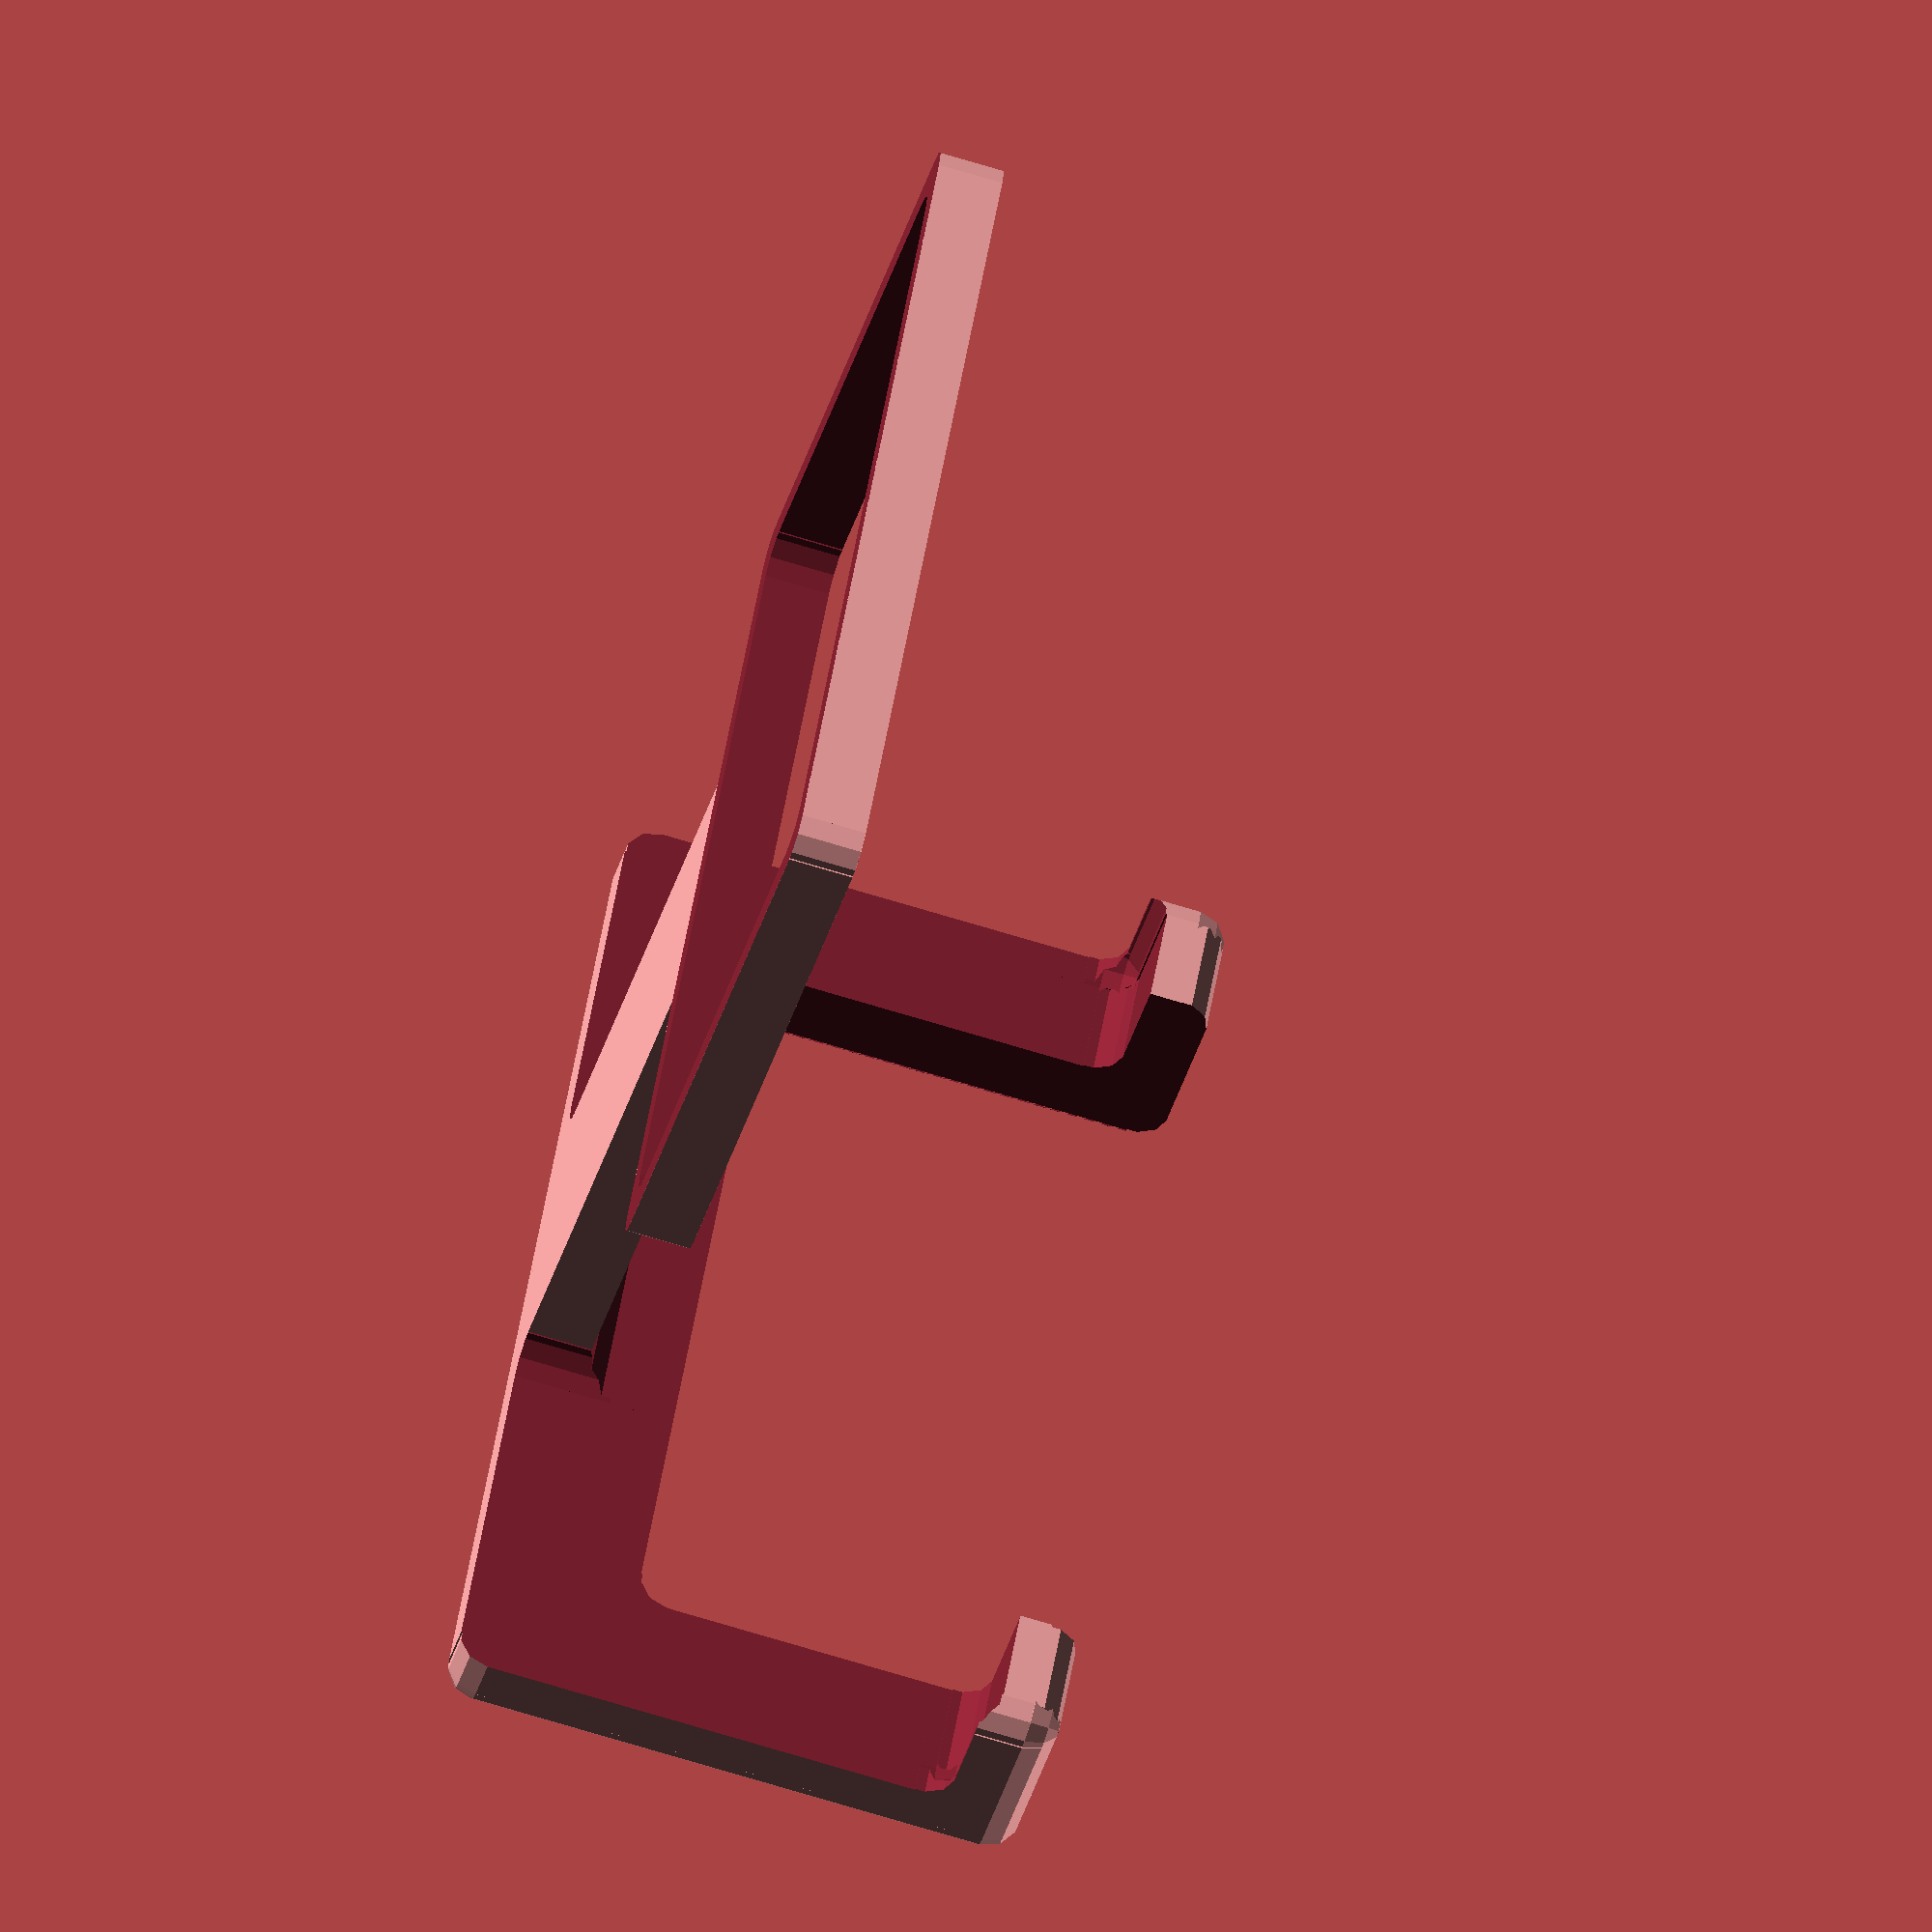
<openscad>
$fn=10*1;

// Shape
shape = "rectangular"; // [rectangular,circle]

//inner height of the thing the holder is hung on
hangerheight=20;// [3:100]
//inner width of the thing the holder is hung on
hangerwidth=25;// [3:100]
//inner radius of the shape
hangerradius=15;// [1:100]
hangerxsize =   (shape == "rectangular") ? hangerheight : hangerradius*2 ;
hangerysize =   (shape == "rectangular") ? hangerwidth : hangerradius*2 ;

//all over thickness
thickness=2;// [2:10]
//distance from fixture and holder
holderdistance=20;// [2:50]
//width of the holder part
holderthickness=32;// [10:60]
//distance from the wall
holderheight=18;// [10:50]

if (shape=="rectangular") 
difference() {
    roundedBox([hangerheight+thickness,hangerwidth+thickness,thickness+2], 1, false);
    roundedBox([hangerheight,hangerwidth,thickness+4], 1, false);
    translate([0,0,thickness/2+1]) cube([hangerheight+1+thickness,hangerwidth+1+thickness,2],center=true);
    translate([0,0,-thickness/2-1]) cube([hangerheight+1+thickness,hangerwidth+1+thickness,2],center=true);
}
else if (shape=="circle") {
    difference() {
        cylinder(r=hangerradius+thickness,h=thickness,center=true, $fn = 50);
        cylinder(r=hangerradius,h=thickness+1,center=true, $fn = 50);
    }
}
translate([hangerxsize/2+holderdistance/2+thickness/2,0,holderheight/2-thickness/2]) difference() {
    union() {
        difference() {
            translate([holderdistance/2-thickness,0,0]) roundedBox([7,holderthickness,holderheight],1,false);
            translate([-7/2-1,0,-holderheight/2+(thickness)/2]) cube([7,hangerysize/3+1,thickness+2],center=true);
        }
        translate([0,0,-holderheight/2+thickness/2]) cube([holderdistance,hangerysize/3,thickness],center=true);
    }
    translate([holderdistance/2-3*thickness,hangerysize/6+holderthickness/4,-thickness-1]) roundedBox([8+thickness,holderthickness/2,holderheight+1], 1, false);
    translate([holderdistance/2-3*thickness,-hangerysize/6-holderthickness/4,-thickness-1]) roundedBox([8+thickness,holderthickness/2,holderheight+1], 1, false);
    translate([holderdistance/2-3*thickness,0,0]) roundedBox([8+thickness,holderthickness,holderheight-2*thickness], 1, false);
    translate([holderdistance/2-thickness,0,6]) roundedBox([9,holderthickness-4*thickness,holderheight+2], 1, false);
}

module roundedBox(size, radius, sidesonly)
{
  rot = [ [0,0,0], [90,0,90], [90,90,0] ];
  if (sidesonly) {
    cube(size - [2*radius,0,0], true);
    cube(size - [0,2*radius,0], true);
    for (x = [radius-size[0]/2, -radius+size[0]/2],
           y = [radius-size[1]/2, -radius+size[1]/2]) {
      translate([x,y,0]) cylinder(r=radius, h=size[2], center=true);
    }
  }
  else {
    cube([size[0], size[1]-radius*2, size[2]-radius*2], center=true);
    cube([size[0]-radius*2, size[1], size[2]-radius*2], center=true);
    cube([size[0]-radius*2, size[1]-radius*2, size[2]], center=true);

    for (axis = [0:2]) {
      for (x = [radius-size[axis]/2, -radius+size[axis]/2],
             y = [radius-size[(axis+1)%3]/2, -radius+size[(axis+1)%3]/2]) {
        rotate(rot[axis]) 
          translate([x,y,0]) 
          cylinder(h=size[(axis+2)%3]-2*radius, r=radius, center=true);
      }
    }
    for (x = [radius-size[0]/2, -radius+size[0]/2],
           y = [radius-size[1]/2, -radius+size[1]/2],
           z = [radius-size[2]/2, -radius+size[2]/2]) {
      translate([x,y,z]) sphere(radius);
    }
  }
}
</openscad>
<views>
elev=250.3 azim=145.7 roll=287.0 proj=o view=wireframe
</views>
